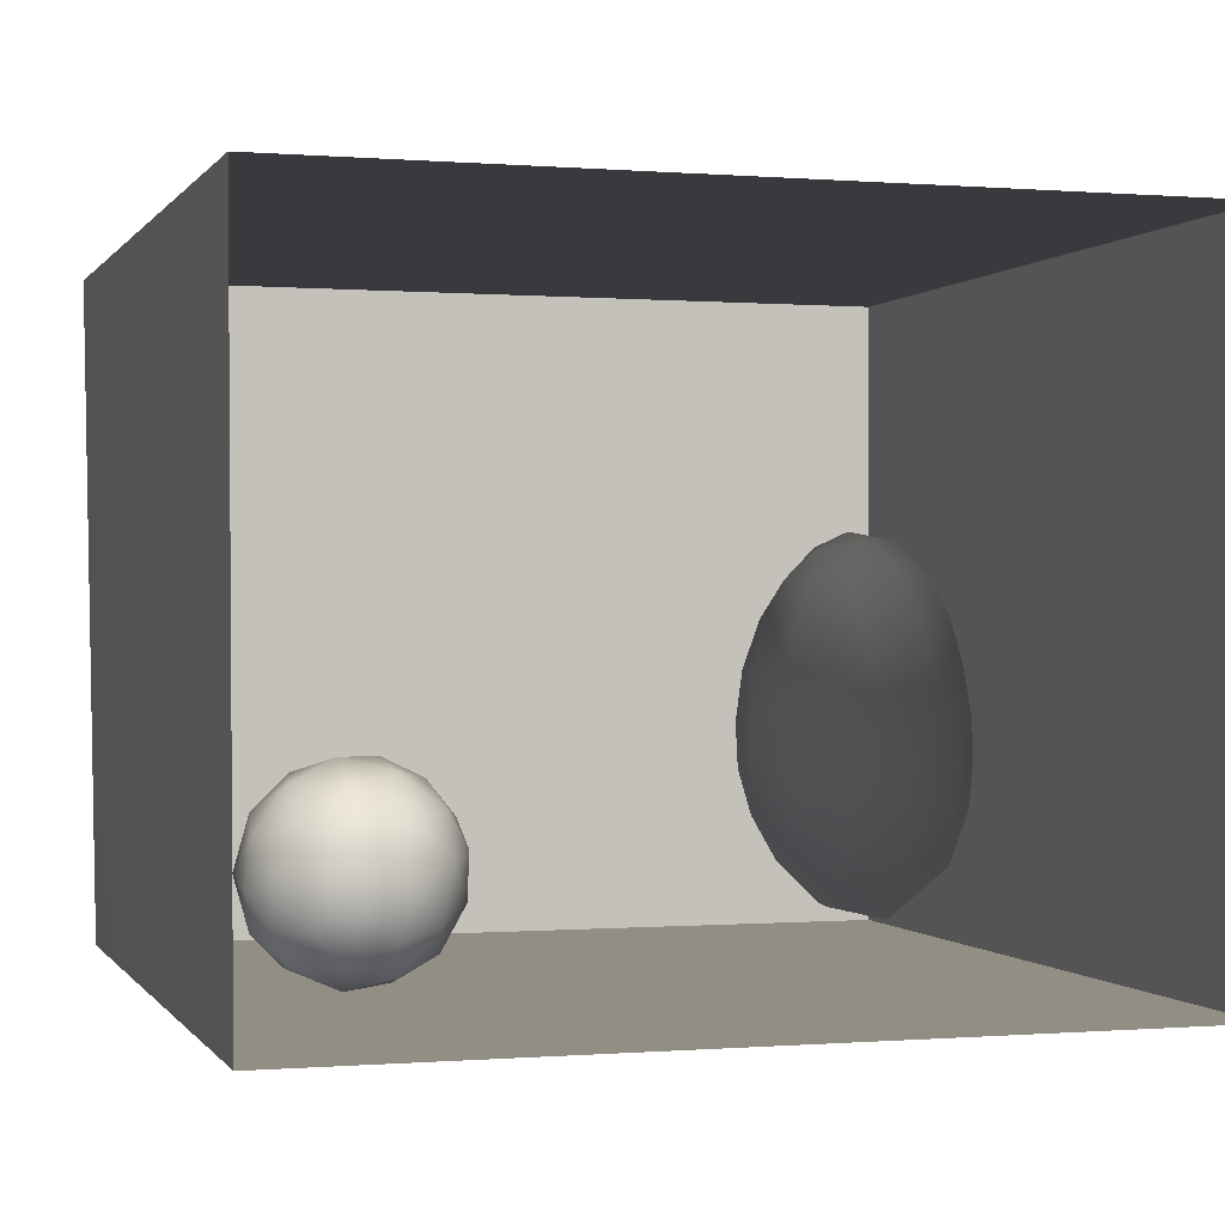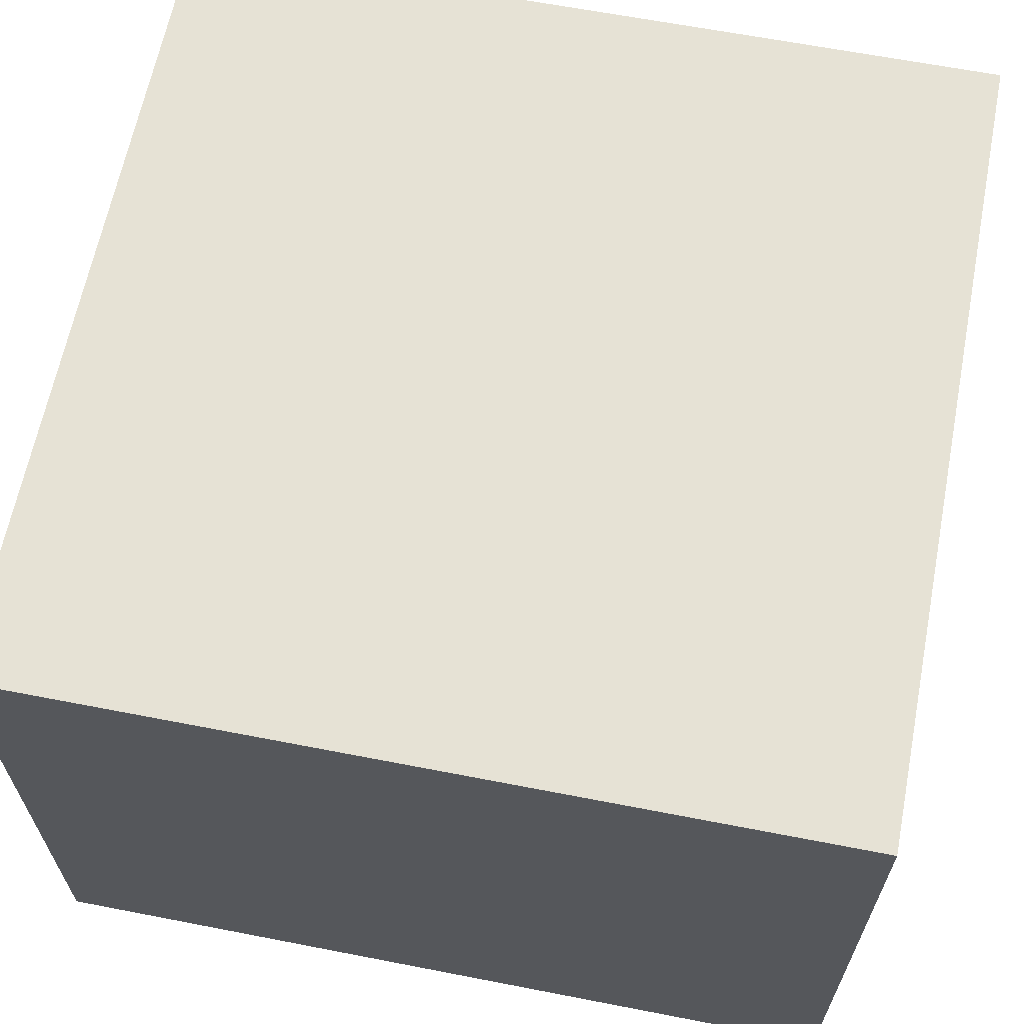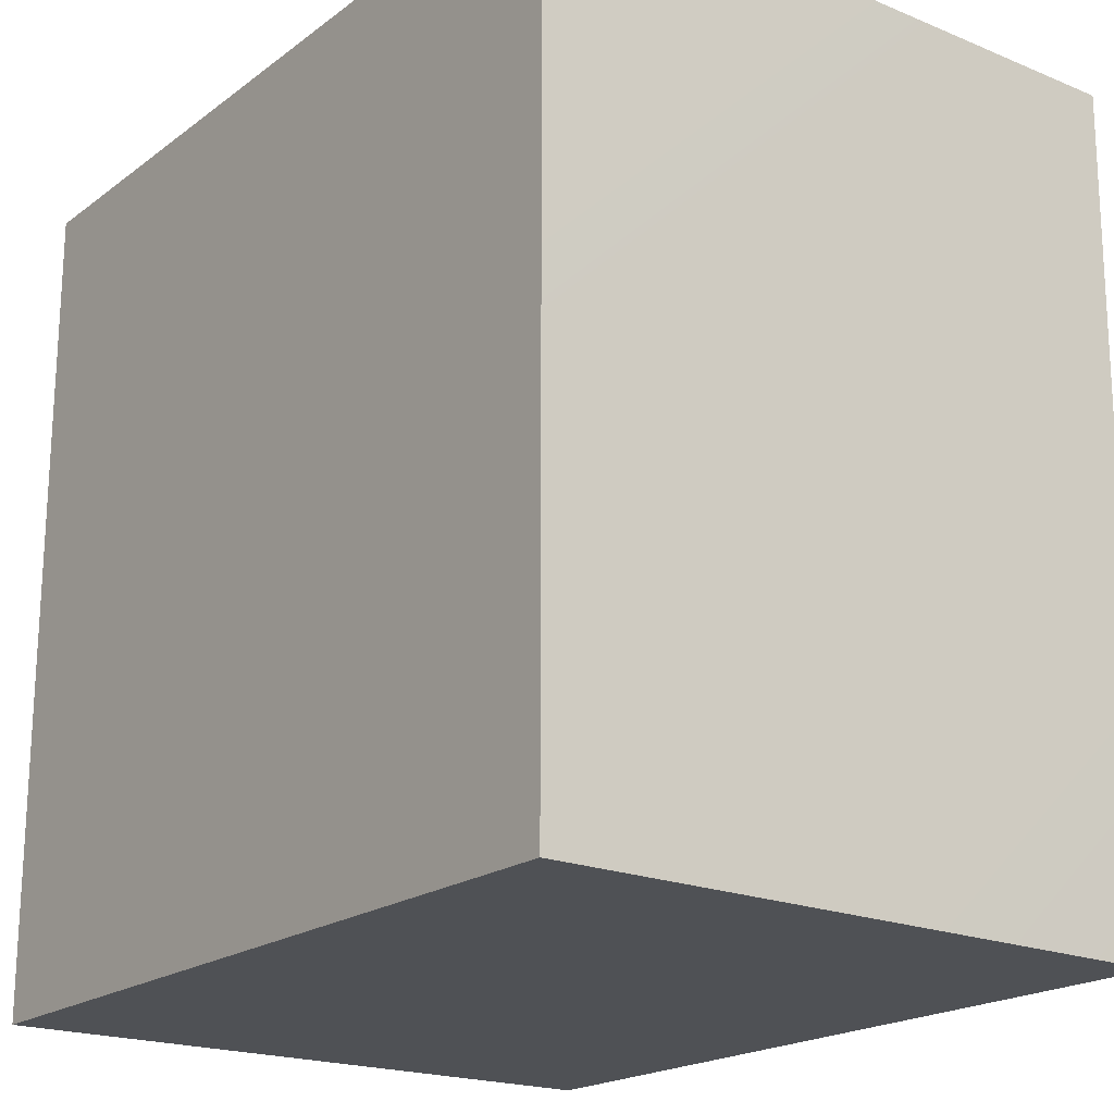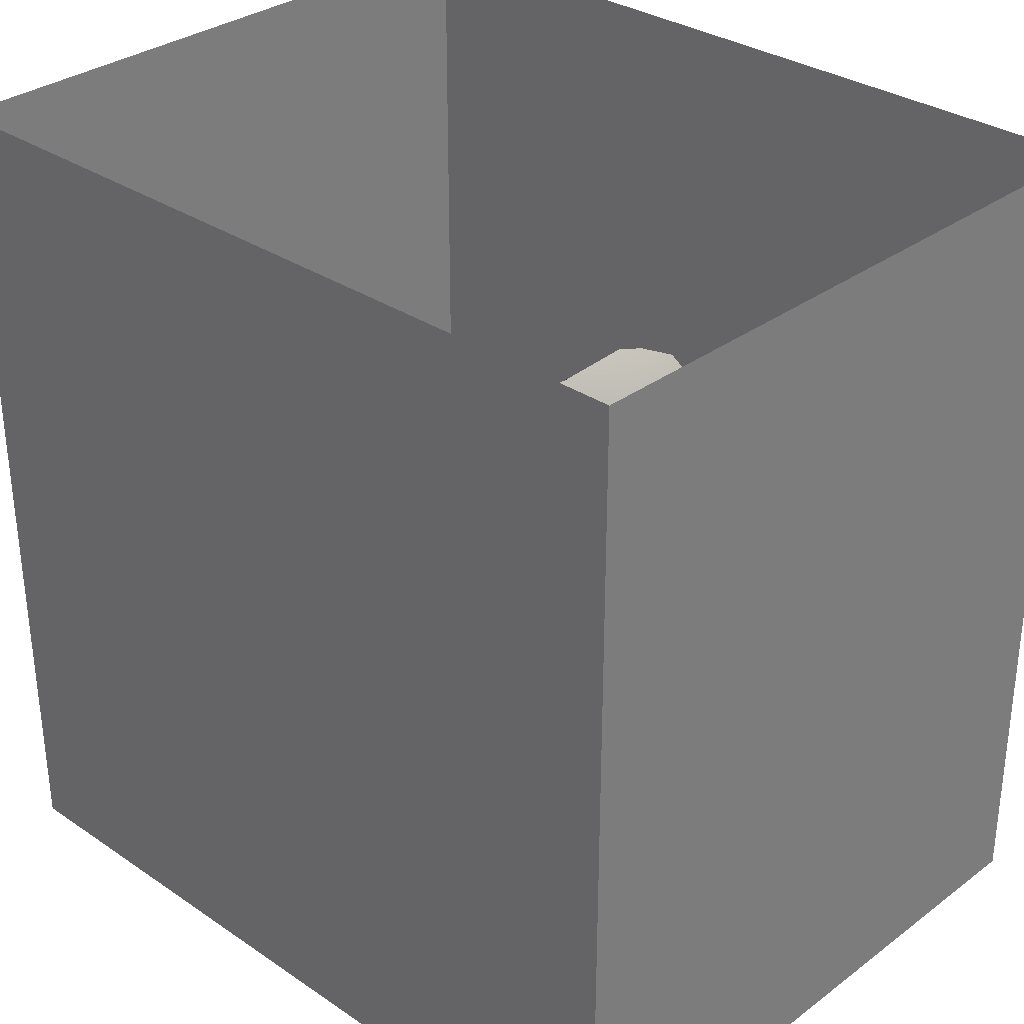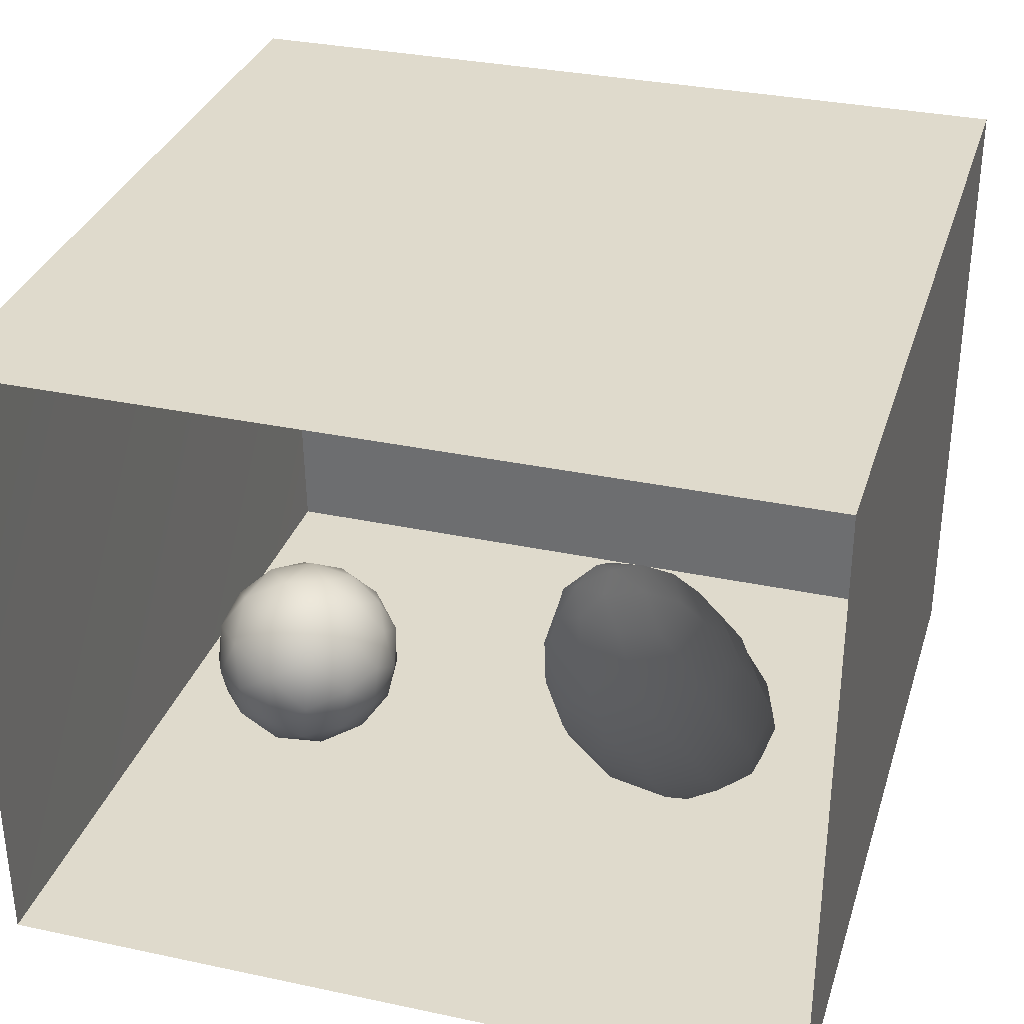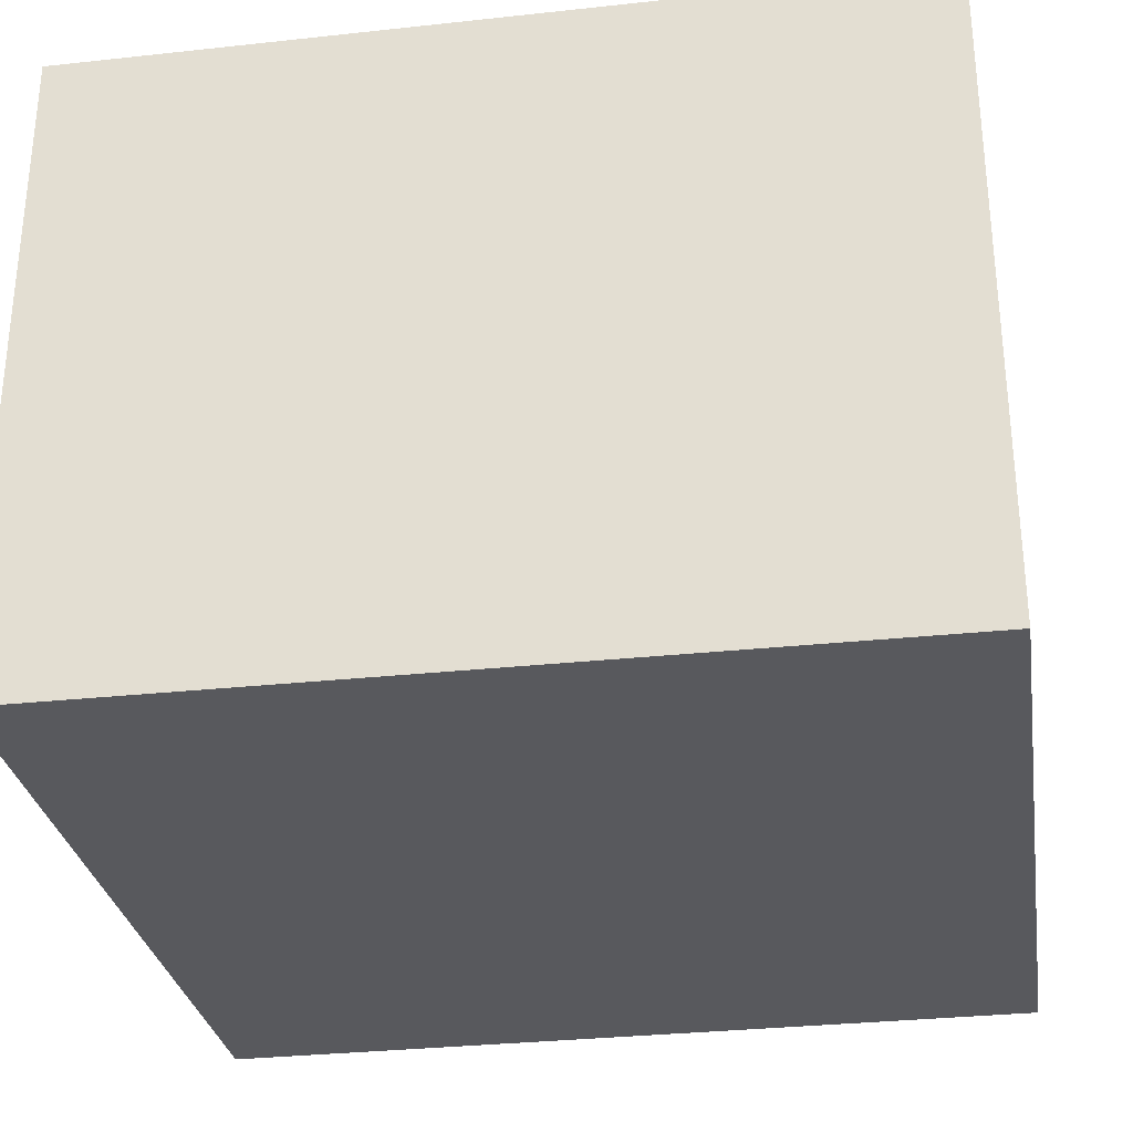
<metadata>
{"format":"obj","ext":"obj","renderer":"f3d","projection":"perspective","resolution":1024,"background":"white","views":[{"elev":-0.1,"azim":-17.2,"up":"+Y"},{"elev":63.9,"azim":101.1,"up":"+Y"},{"elev":-19.8,"azim":-126.9,"up":"+Z"},{"elev":31.6,"azim":43.7,"up":"+Z"},{"elev":32.5,"azim":16.5,"up":"+Y"},{"elev":-29.9,"azim":99.0,"up":"+Y"}]}
</metadata>
<code>
v 0.3659 0.9459 0.4849
v 0.2854 0.9216 0.4326
v 0.3159 0.8918 0.5182
v 0.3639 0.9607 0.4044
v 0.3123 0.929 0.3472
v 0.2363 0.8607 0.3709
v 0.4149 0.8837 0.5408
v 0.2502 0.8459 0.4747
v 0.4552 0.9418 0.4435
v 0.4225 0.9386 0.3299
v 0.5042 0.8679 0.4957
v 0.3266 0.8006 0.5552
v 0.5299 0.889 0.3858
v 0.4555 0.7838 0.559
v 0.32 0.8793 0.2548
v 0.2191 0.735 0.4592
v 0.5603 0.7854 0.4781
v 0.4817 0.8786 0.2574
v 0.4988 0.6773 0.5435
v 0.2105 0.7813 0.2987
v 0.3582 0.692 0.5619
v 0.4042 0.8241 0.1722
v 0.2733 0.7804 0.1905
v 0.1959 0.6761 0.232
v 0.1838 0.676 0.3475
v 0.2787 0.6207 0.5095
v 0.209 0.6151 0.4237
v 0.2626 0.5143 0.4545
v 0.3935 0.5639 0.5381
v 0.5332 0.793 0.1932
v 0.6026 0.6863 0.4484
v 0.5959 0.7942 0.3327
v 0.2545 0.6763 0.1316
v 0.1853 0.5454 0.3219
v 0.619 0.7275 0.2408
v 0.4569 0.7402 0.1006
v 0.3438 0.7496 0.1189
v 0.5473 0.5759 0.5021
v 0.6444 0.6857 0.339
v 0.199 0.5637 0.18
v 0.3575 0.6718 0.05947
v 0.4773 0.4779 0.4994
v 0.2074 0.4416 0.2401
v 0.6687 0.6199 0.2431
v 0.577 0.6983 0.1356
v 0.2539 0.418 0.3659
v 0.5889 0.4732 0.4442
v 0.3632 0.4377 0.4708
v 0.6429 0.5823 0.3994
v 0.2684 0.5779 0.06872
v 0.4933 0.6321 0.0283
v 0.2283 0.4596 0.1125
v 0.677 0.4789 0.3338
v 0.6316 0.6106 0.101
v 0.2791 0.3216 0.2712
v 0.3671 0.3182 0.3778
v 0.4883 0.3725 0.4414
v 0.3646 0.583 0.005253
v 0.2451 0.3583 0.1645
v 0.3096 0.4799 0.003615
v 0.7023 0.5133 0.1688
v 0.6155 0.3613 0.3735
v 0.2806 0.3554 0.05218
v 0.5075 0.2685 0.3563
v 0.3901 0.2242 0.2688
v 0.3094 0.2575 0.1507
v 0.4364 0.522 -0.04412
v 0.3645 0.3853 -0.04696
v 0.5411 0.1827 0.245
v 0.6287 0.2711 0.2953
v 0.4908 0.4321 -0.08637
v 0.702 0.3736 0.2545
v 0.7254 0.4068 0.1157
v 0.4507 0.2976 -0.09542
v 0.3522 0.2538 0.01251
v 0.4214 0.1619 0.1412
v 0.6918 0.245 0.1736
v 0.6139 0.5158 -0.007428
v 0.5715 0.1272 0.1135
v 0.5888 0.3754 -0.09531
v 0.686 0.4004 -0.01026
v 0.7249 0.3094 0.05163
v 0.461 0.156 -0.01592
v 0.5724 0.2278 -0.1121
v 0.6822 0.3023 -0.05308
v 0.692 0.1935 0.02788
v 0.5805 0.1222 -0.01138
v 0.3698 0.7716 0.3961
v 0.4195 0.5878 0.2886
v 0.5634 0.2655 0.05173
v 0.4657 0.4535 0.04302
v 0.555 0.3921 0.01662
v 0.4865 0.2655 0.2034
v 0.5985 0.3769 0.13
v 0.4389 0.3435 0.105
v 0.3473 0.413 0.2115
v 0.5421 0.4805 0.1938
v 0.4578 0.3475 0.2611
v 0.4714 0.3509 -0.01089
v 0.3872 0.5098 0.1064
g leftSphere
f 75 76 66
f 77 82 73
f 46 43 55
f 72 77 73
f 43 59 55
f 77 86 82
f 53 44 49
f 8 12 3
f 3 12 7
f 2 8 3
f 74 84 83
f 74 68 71
f 79 87 86
f 2 4 5
f 38 47 49
f 76 83 79
f 50 58 60
f 46 34 43
f 30 22 18
f 75 66 63
f 20 25 16
f 6 15 20
f 52 50 60
f 2 3 1
f 36 45 51
f 66 55 59
f 16 26 21
f 16 25 27
f 50 52 40
f 13 10 9
f 24 25 20
f 44 39 49
f 14 19 17
f 24 23 33
f 31 19 38
f 22 15 18
f 43 34 40
f 31 39 32
f 16 8 6
f 21 26 29
f 57 56 64
f 47 62 53
f 3 7 1
f 29 48 42
f 30 45 36
f 76 69 65
f 28 34 46
f 17 11 14
f 46 56 48
f 84 80 85
f 43 52 59
f 77 69 79
f 56 55 65
f 67 51 78
f 75 83 76
f 17 32 13
f 48 28 46
f 6 8 2
f 79 69 76
f 44 45 35
f 5 6 2
f 16 12 8
f 58 41 51
f 21 12 16
f 48 56 57
f 58 51 67
f 23 15 22
f 27 34 28
f 73 81 78
f 14 12 21
f 10 15 5
f 80 84 74
f 29 19 21
f 70 77 72
f 24 34 25
f 28 26 27
f 49 39 31
f 40 33 50
f 83 84 87
f 5 15 6
f 17 19 31
f 38 29 42
f 49 47 53
f 68 67 71
f 9 11 13
f 42 47 38
f 65 66 76
f 1 4 2
f 85 81 82
f 68 60 67
f 16 6 20
f 79 86 77
f 13 11 17
f 86 85 82
f 39 44 35
f 64 56 65
f 78 61 73
f 79 83 87
f 54 61 78
f 87 84 86
f 73 61 72
f 84 85 86
f 48 57 42
f 59 63 66
f 25 34 27
f 14 11 7
f 28 48 29
f 29 26 28
f 51 54 78
f 70 62 64
f 20 23 24
f 54 45 44
f 32 30 18
f 74 75 68
f 71 80 74
f 65 55 66
f 74 83 75
f 56 46 55
f 53 72 61
f 71 78 80
f 62 47 57
f 71 67 78
f 58 67 60
f 80 81 85
f 13 18 10
f 59 52 63
f 21 19 14
f 44 53 61
f 9 4 1
f 77 70 69
f 37 23 22
f 1 7 9
f 5 4 10
f 62 57 64
f 80 78 81
f 33 23 37
f 40 34 24
f 32 18 13
f 50 41 58
f 75 63 68
f 37 41 33
f 10 4 9
f 7 11 9
f 63 52 60
f 57 47 42
f 49 31 38
f 35 32 39
f 31 32 17
f 73 82 81
f 30 32 35
f 20 15 23
f 27 26 16
f 35 45 30
f 36 37 22
f 7 12 14
f 36 41 37
f 18 15 10
f 70 64 69
f 33 41 50
f 54 44 61
f 24 33 40
f 51 45 54
f 40 52 43
f 38 19 29
f 51 41 36
f 72 62 70
f 22 30 36
f 53 62 72
f 69 64 65
f 63 60 68
v -0.5875 0.25 0
v -0.3375 0.25 0
v -0.3639 0.3618 0
v -0.3563 0.2986 0.08187
v -0.3653 0.3047 -0.1006
v -0.4035 0.3998 -0.07876
v -0.4327 0.4461 0.009191
v -0.3639 0.1884 0.09343
v -0.4106 0.388 0.1104
v -0.3675 0.1916 -0.1033
v -0.3585 0.1498 -8.755e-05
v -0.4211 0.2517 -0.1866
v -0.4442 0.3644 -0.1699
v -0.4851 0.4553 -0.09934
v -0.4094 0.2741 0.1738
v -0.5273 0.4926 -0.006295
v -0.4427 0.1371 -0.1697
v -0.436 0.1464 0.1697
v -0.5119 0.4644 0.104
v -0.4147 0.08009 0.06147
v -0.5002 0.3742 0.1986
v -0.4134 0.0815 -0.06174
v -0.5965 0.4833 -0.08926
v -0.5029 0.1961 -0.229
v -0.5492 0.415 -0.1838
v -0.5182 0.3029 -0.2343
v -0.5068 0.2362 0.2362
v -0.5332 0.122 0.2078
v -0.5008 0.04827 -0.1195
v -0.6272 0.4944 0.03432
v -0.5147 0.0433 0.1203
v -0.5564 0.1021 -0.1991
v -0.6521 0.4311 -0.1598
v -0.502 0.01518 -0.007365
v -0.6067 0.3224 0.2385
v -0.7093 0.4586 -0.06459
v -0.6208 0.4404 0.1585
v -0.6098 0.2073 -0.2453
v -0.6151 0.1857 0.24
v -0.6041 0.02082 -0.0985
v -0.738 0.44 0.06104
v -0.6256 0.06837 0.1675
v -0.6395 0.3351 -0.2293
v -0.7003 0.2569 0.223
v -0.7983 0.3769 -0.04453
v -0.7289 0.364 0.1717
v -0.6823 0.1056 -0.1807
v -0.6181 0.005694 0.04337
v -0.7402 0.3706 -0.157
v -0.7259 0.2395 -0.2079
v -0.7161 0.1473 0.1882
v -0.8113 0.3382 0.06798
v -0.7263 0.04958 -0.05535
v -0.7281 0.0603 0.08217
v -0.7816 0.2498 0.1576
v -0.7904 0.1614 -0.1161
v -0.8002 0.2782 -0.1284
v -0.789 0.147 0.1063
v -0.835 0.2508 -0.03502
v -0.806 0.1284 0.0009649
v -0.8277 0.222 0.06329
g rightSphere
f 160 161 159
f 159 161 152
f 156 160 159
f 134 120 131
f 153 156 147
f 155 158 151
f 139 128 127
f 116 123 130
f 112 117 124
f 150 149 143
f 126 112 124
f 139 127 135
f 152 155 146
f 120 111 108
f 110 105 102
f 132 117 129
f 138 126 124
f 106 105 113
f 127 128 118
f 137 130 141
f 121 115 109
f 141 152 146
f 131 120 118
f 128 139 142
f 149 145 136
f 122 117 110
f 123 116 114
f 153 147 140
f 129 134 140
f 132 129 140
f 108 115 118
f 148 153 140
f 115 127 118
f 103 106 107
f 160 156 153
f 126 125 113
f 121 109 119
f 136 145 141
f 111 122 110
f 117 112 110
f 134 122 120
f 131 128 142
f 148 131 142
f 128 131 118
f 156 159 157
f 150 138 147
f 133 149 136
f 158 154 151
f 106 114 107
f 148 134 131
f 123 114 125
f 154 142 151
f 160 154 158
f 121 127 115
f 108 111 102
f 109 103 107
f 127 121 135
f 142 139 151
f 104 115 108
f 161 160 158
f 154 148 142
f 138 143 126
f 145 149 157
f 105 112 113
f 156 150 147
f 112 105 110
f 135 137 146
f 123 136 130
f 145 159 152
f 144 139 135
f 149 150 157
f 114 116 107
f 144 155 151
f 123 133 136
f 116 119 107
f 161 155 152
f 149 133 143
f 109 104 103
f 138 150 143
f 133 123 125
f 148 154 153
f 134 148 140
f 132 138 124
f 104 108 102
f 122 134 129
f 137 119 130
f 111 110 102
f 125 114 113
f 144 135 146
f 139 144 151
f 138 132 147
f 103 104 102
f 130 136 141
f 141 145 152
f 137 121 119
f 154 160 153
f 122 111 120
f 112 126 113
f 150 156 157
f 117 122 129
f 115 104 109
f 119 109 107
f 105 106 103
f 119 116 130
f 147 132 140
f 121 137 135
f 105 103 102
f 143 133 125
f 159 145 157
f 114 106 113
f 120 108 118
f 137 141 146
f 155 144 146
f 126 143 125
f 155 161 158
f 117 132 124
v   1 0 -1.04
v  -0.99 0 -1.04
v  -1.01 0  0.99
v   1 0  0.99
g floor
f 162 163 164
f 164 165 162
v   1 1.59 -1.04
v   1 1.59  0.99
v  -1.02 1.59  0.99
v  -1.02 1.59 -1.04
g ceiling
f 166 167 168
f 168 169 166
v   1 1.59 -1.04
v  -1.02 1.59 -1.04
v  -0.99 0 -1.04
v   1 0 -1.04
g backWall
f 170 171 172
f 172 173 170
v  1 1.59 0.99
v  1 1.59 -1.04
v  1 0 -1.04
v  1 0 0.99
g rightWall
f 174 175 176
f 176 177 174
v  -1.02 1.59 -1.04
v  -1.02 1.59 0.99
v  -1.01 0 0.99
v  -0.99 0 -1.04
g leftWall
f 178 179 180
f 180 181 178
v  0.23 1.58 -0.22
v  0.23 1.58 0.16
v  -0.24 1.58 0.16
v  -0.24 1.58 -0.22
g light
f 182 183 184
f 184 185 182

</code>
